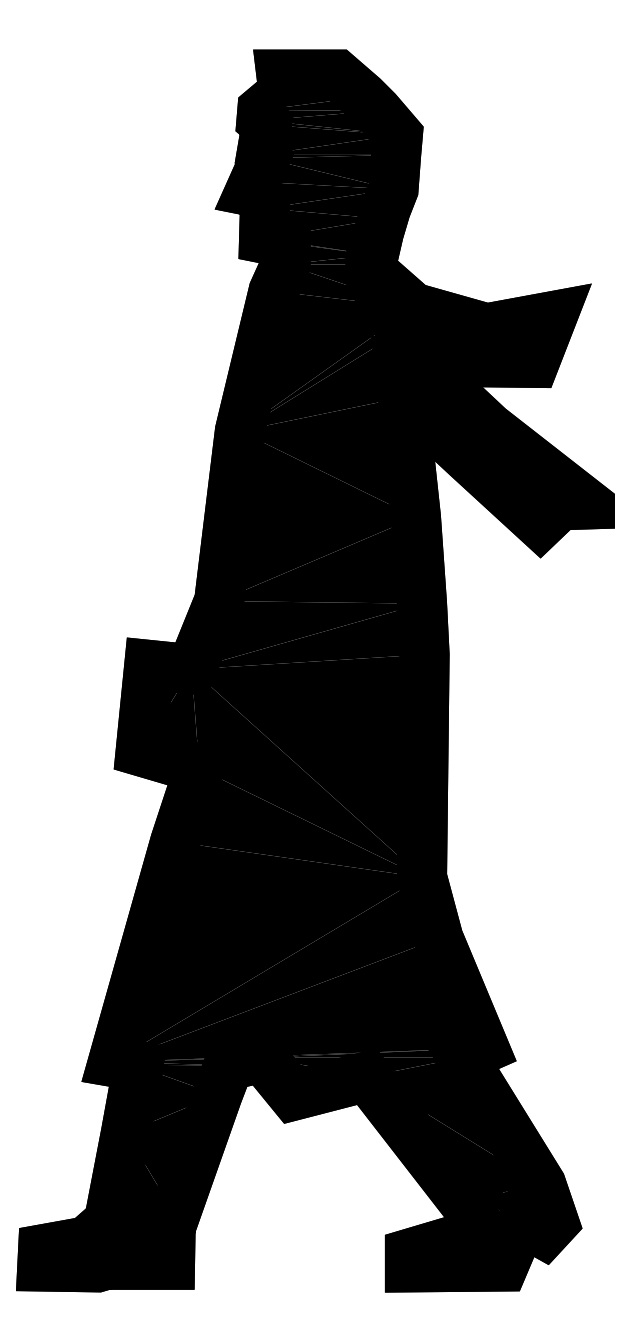
<metadata>
{"format":"dxf","ext":"dxf","renderer":"ezdxf+matplotlib","layout":"modelspace","background":"white","min_lineweight":24,"dpi":150}
</metadata>
<code>
0
SECTION
2
ENTITIES
0
INSERT
8
0
2
*U0
10
0
20
0
30
0
0
POLYLINE
8
0
66
     1
10
0
20
0
30
0
0
VERTEX
8
0
10
4621
20
-4937
30
0
0
VERTEX
8
0
10
4617
20
-4907
30
0
0
VERTEX
8
0
10
4695
20
-4907
30
0
0
VERTEX
8
0
10
4731
20
-4938
30
0
0
VERTEX
8
0
10
4750
20
-4957
30
0
0
VERTEX
8
0
10
4779
20
-4991
30
0
0
VERTEX
8
0
10
4777
20
-5019
30
0
0
VERTEX
8
0
10
4773
20
-5066
30
0
0
VERTEX
8
0
10
4762
20
-5094
30
0
0
VERTEX
8
0
10
4753
20
-5126
30
0
0
VERTEX
8
0
10
4746
20
-5157
30
0
0
VERTEX
8
0
10
4742
20
-5161
30
0
0
VERTEX
8
0
10
4741
20
-5178
30
0
0
VERTEX
8
0
10
4801
20
-5231
30
0
0
VERTEX
8
0
10
4903
20
-5259
30
0
0
VERTEX
8
0
10
4994
20
-5243
30
0
0
VERTEX
8
0
10
4968
20
-5307
30
0
0
VERTEX
8
0
10
4865
20
-5306
30
0
0
VERTEX
8
0
10
4784
20
-5263
30
0
0
VERTEX
8
0
10
4808
20
-5305
30
0
0
VERTEX
8
0
10
4906
20
-5397
30
0
0
VERTEX
8
0
10
5043
20
-5504
30
0
0
VERTEX
8
0
10
5004
20
-5505
30
0
0
VERTEX
8
0
10
4977
20
-5531
30
0
0
VERTEX
8
0
10
4875
20
-5438
30
0
0
VERTEX
8
0
10
4786
20
-5355
30
0
0
VERTEX
8
0
10
4804
20
-5522
30
0
0
VERTEX
8
0
10
4813
20
-5641
30
0
0
VERTEX
8
0
10
4816
20
-5712
30
0
0
VERTEX
8
0
10
4813
20
-6021
30
0
0
VERTEX
8
0
10
4835
20
-6106
30
0
0
VERTEX
8
0
10
4899
20
-6258
30
0
0
VERTEX
8
0
10
4869
20
-6271
30
0
0
VERTEX
8
0
10
4978
20
-6447
30
0
0
VERTEX
8
0
10
4996
20
-6500
30
0
0
VERTEX
8
0
10
4982
20
-6515
30
0
0
VERTEX
8
0
10
4952
20
-6499
30
0
0
VERTEX
8
0
10
4925
20
-6561
30
0
0
VERTEX
8
0
10
4796
20
-6562
30
0
0
VERTEX
8
0
10
4796
20
-6543
30
0
0
VERTEX
8
0
10
4873
20
-6520
30
0
0
VERTEX
8
0
10
4887
20
-6466
30
0
0
VERTEX
8
0
10
4873
20
-6474
30
0
0
VERTEX
8
0
10
4736
20
-6298
30
0
0
VERTEX
8
0
10
4634
20
-6324
30
0
0
VERTEX
8
0
10
4591
20
-6271
30
0
0
VERTEX
8
0
10
4544
20
-6282
30
0
0
VERTEX
8
0
10
4529
20
-6323
30
0
0
VERTEX
8
0
10
4470
20
-6489
30
0
0
VERTEX
8
0
10
4464
20
-6488
30
0
0
VERTEX
8
0
10
4463
20
-6559
30
0
0
VERTEX
8
0
10
4403
20
-6559
30
0
0
VERTEX
8
0
10
4403
20
-6550
30
0
0
VERTEX
8
0
10
4362
20
-6562
30
0
0
VERTEX
8
0
10
4286
20
-6561
30
0
0
VERTEX
8
0
10
4287
20
-6537
30
0
0
VERTEX
8
0
10
4347
20
-6526
30
0
0
VERTEX
8
0
10
4386
20
-6492
30
0
0
VERTEX
8
0
10
4398
20
-6493
30
0
0
VERTEX
8
0
10
4406
20
-6475
30
0
0
VERTEX
8
0
10
4384
20
-6469
30
0
0
VERTEX
8
0
10
4402
20
-6375
30
0
0
VERTEX
8
0
10
4419
20
-6283
30
0
0
VERTEX
8
0
10
4384
20
-6277
30
0
0
VERTEX
8
0
10
4470
20
-5972
30
0
0
VERTEX
8
0
10
4504
20
-5870
30
0
0
VERTEX
8
0
10
4422
20
-5846
30
0
0
VERTEX
8
0
10
4434
20
-5726
30
0
0
VERTEX
8
0
10
4493
20
-5732
30
0
0
VERTEX
8
0
10
4531
20
-5638
30
0
0
VERTEX
8
0
10
4560
20
-5402
30
0
0
VERTEX
8
0
10
4607
20
-5208
30
0
0
VERTEX
8
0
10
4623
20
-5171
30
0
0
VERTEX
8
0
10
4623
20
-5141
30
0
0
VERTEX
8
0
10
4594
20
-5135
30
0
0
VERTEX
8
0
10
4595
20
-5093
30
0
0
VERTEX
8
0
10
4586
20
-5071
30
0
0
VERTEX
8
0
10
4574
20
-5069
30
0
0
VERTEX
8
0
10
4595
20
-5023
30
0
0
VERTEX
8
0
10
4590
20
-5019
30
0
0
VERTEX
8
0
10
4597
20
-4977
30
0
0
VERTEX
8
0
10
4590
20
-4971
30
0
0
VERTEX
8
0
10
4591
20
-4956
30
0
0
VERTEX
8
0
10
4614
20
-4937
30
0
0
VERTEX
8
0
10
4621
20
-4937
30
0
0
SEQEND
8
0
0
POLYLINE
8
0
66
     1
10
0
20
0
30
0
0
VERTEX
8
0
10
4621
20
-4937
30
0
0
VERTEX
8
0
10
4617
20
-4907
30
0
0
VERTEX
8
0
10
4695
20
-4907
30
0
0
VERTEX
8
0
10
4731
20
-4938
30
0
0
VERTEX
8
0
10
4750
20
-4957
30
0
0
VERTEX
8
0
10
4779
20
-4991
30
0
0
VERTEX
8
0
10
4777
20
-5019
30
0
0
VERTEX
8
0
10
4773
20
-5066
30
0
0
VERTEX
8
0
10
4762
20
-5094
30
0
0
VERTEX
8
0
10
4753
20
-5126
30
0
0
VERTEX
8
0
10
4746
20
-5157
30
0
0
VERTEX
8
0
10
4742
20
-5161
30
0
0
VERTEX
8
0
10
4741
20
-5178
30
0
0
VERTEX
8
0
10
4801
20
-5231
30
0
0
VERTEX
8
0
10
4903
20
-5259
30
0
0
VERTEX
8
0
10
4994
20
-5243
30
0
0
VERTEX
8
0
10
4968
20
-5307
30
0
0
VERTEX
8
0
10
4865
20
-5306
30
0
0
VERTEX
8
0
10
4784
20
-5263
30
0
0
VERTEX
8
0
10
4808
20
-5305
30
0
0
VERTEX
8
0
10
4906
20
-5397
30
0
0
VERTEX
8
0
10
5043
20
-5504
30
0
0
VERTEX
8
0
10
5004
20
-5505
30
0
0
VERTEX
8
0
10
4977
20
-5531
30
0
0
VERTEX
8
0
10
4875
20
-5438
30
0
0
VERTEX
8
0
10
4786
20
-5355
30
0
0
VERTEX
8
0
10
4804
20
-5522
30
0
0
VERTEX
8
0
10
4813
20
-5641
30
0
0
VERTEX
8
0
10
4816
20
-5712
30
0
0
VERTEX
8
0
10
4813
20
-6021
30
0
0
VERTEX
8
0
10
4835
20
-6106
30
0
0
VERTEX
8
0
10
4899
20
-6258
30
0
0
VERTEX
8
0
10
4869
20
-6271
30
0
0
VERTEX
8
0
10
4978
20
-6447
30
0
0
VERTEX
8
0
10
4996
20
-6500
30
0
0
VERTEX
8
0
10
4982
20
-6515
30
0
0
VERTEX
8
0
10
4952
20
-6499
30
0
0
VERTEX
8
0
10
4925
20
-6561
30
0
0
VERTEX
8
0
10
4796
20
-6562
30
0
0
VERTEX
8
0
10
4796
20
-6543
30
0
0
VERTEX
8
0
10
4873
20
-6520
30
0
0
VERTEX
8
0
10
4887
20
-6466
30
0
0
VERTEX
8
0
10
4873
20
-6474
30
0
0
VERTEX
8
0
10
4736
20
-6298
30
0
0
VERTEX
8
0
10
4634
20
-6324
30
0
0
VERTEX
8
0
10
4591
20
-6271
30
0
0
VERTEX
8
0
10
4544
20
-6282
30
0
0
VERTEX
8
0
10
4529
20
-6323
30
0
0
VERTEX
8
0
10
4470
20
-6489
30
0
0
VERTEX
8
0
10
4464
20
-6488
30
0
0
VERTEX
8
0
10
4463
20
-6559
30
0
0
VERTEX
8
0
10
4403
20
-6559
30
0
0
VERTEX
8
0
10
4403
20
-6550
30
0
0
VERTEX
8
0
10
4362
20
-6562
30
0
0
VERTEX
8
0
10
4286
20
-6561
30
0
0
VERTEX
8
0
10
4287
20
-6537
30
0
0
VERTEX
8
0
10
4347
20
-6526
30
0
0
VERTEX
8
0
10
4386
20
-6492
30
0
0
VERTEX
8
0
10
4398
20
-6493
30
0
0
VERTEX
8
0
10
4406
20
-6475
30
0
0
VERTEX
8
0
10
4384
20
-6469
30
0
0
VERTEX
8
0
10
4402
20
-6375
30
0
0
VERTEX
8
0
10
4419
20
-6283
30
0
0
VERTEX
8
0
10
4384
20
-6277
30
0
0
VERTEX
8
0
10
4470
20
-5972
30
0
0
VERTEX
8
0
10
4504
20
-5870
30
0
0
VERTEX
8
0
10
4422
20
-5846
30
0
0
VERTEX
8
0
10
4434
20
-5726
30
0
0
VERTEX
8
0
10
4493
20
-5732
30
0
0
VERTEX
8
0
10
4531
20
-5638
30
0
0
VERTEX
8
0
10
4560
20
-5402
30
0
0
VERTEX
8
0
10
4607
20
-5208
30
0
0
VERTEX
8
0
10
4623
20
-5171
30
0
0
VERTEX
8
0
10
4623
20
-5141
30
0
0
VERTEX
8
0
10
4594
20
-5135
30
0
0
VERTEX
8
0
10
4595
20
-5093
30
0
0
VERTEX
8
0
10
4586
20
-5071
30
0
0
VERTEX
8
0
10
4574
20
-5069
30
0
0
VERTEX
8
0
10
4595
20
-5023
30
0
0
VERTEX
8
0
10
4590
20
-5019
30
0
0
VERTEX
8
0
10
4597
20
-4977
30
0
0
VERTEX
8
0
10
4590
20
-4971
30
0
0
VERTEX
8
0
10
4591
20
-4956
30
0
0
VERTEX
8
0
10
4614
20
-4937
30
0
0
VERTEX
8
0
10
4621
20
-4937
30
0
0
VERTEX
8
0
10
4621
20
-4937
30
0
0
SEQEND
8
0
0
ENDSEC
0
EOF

</code>
